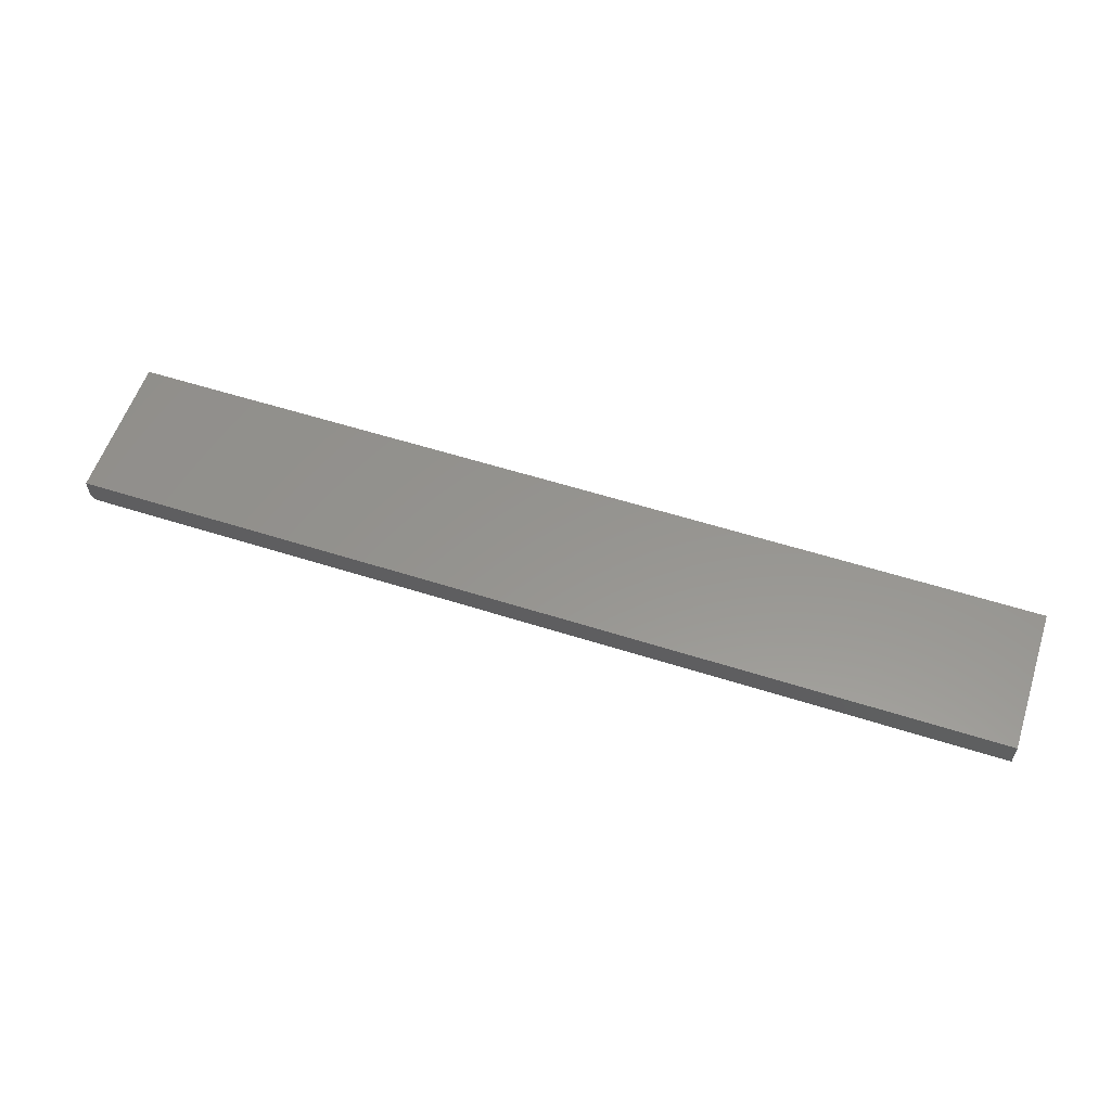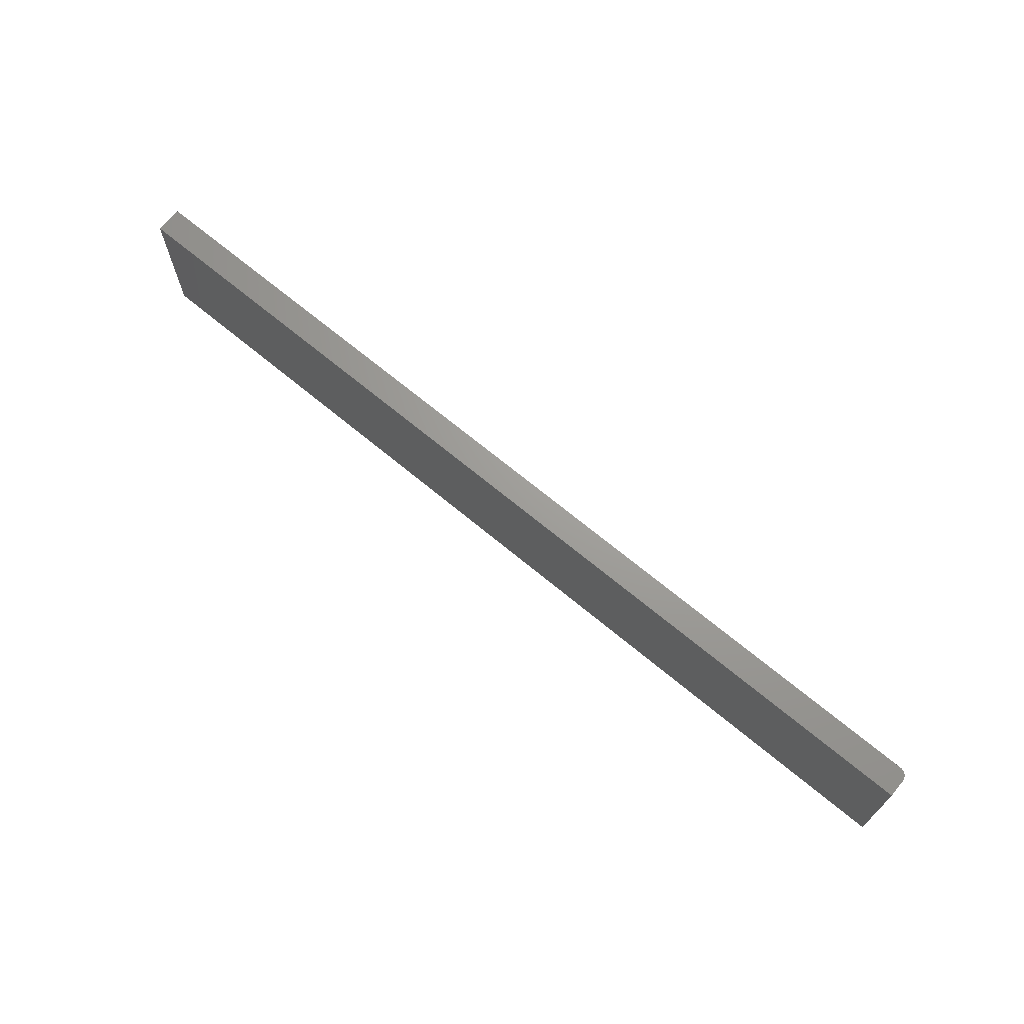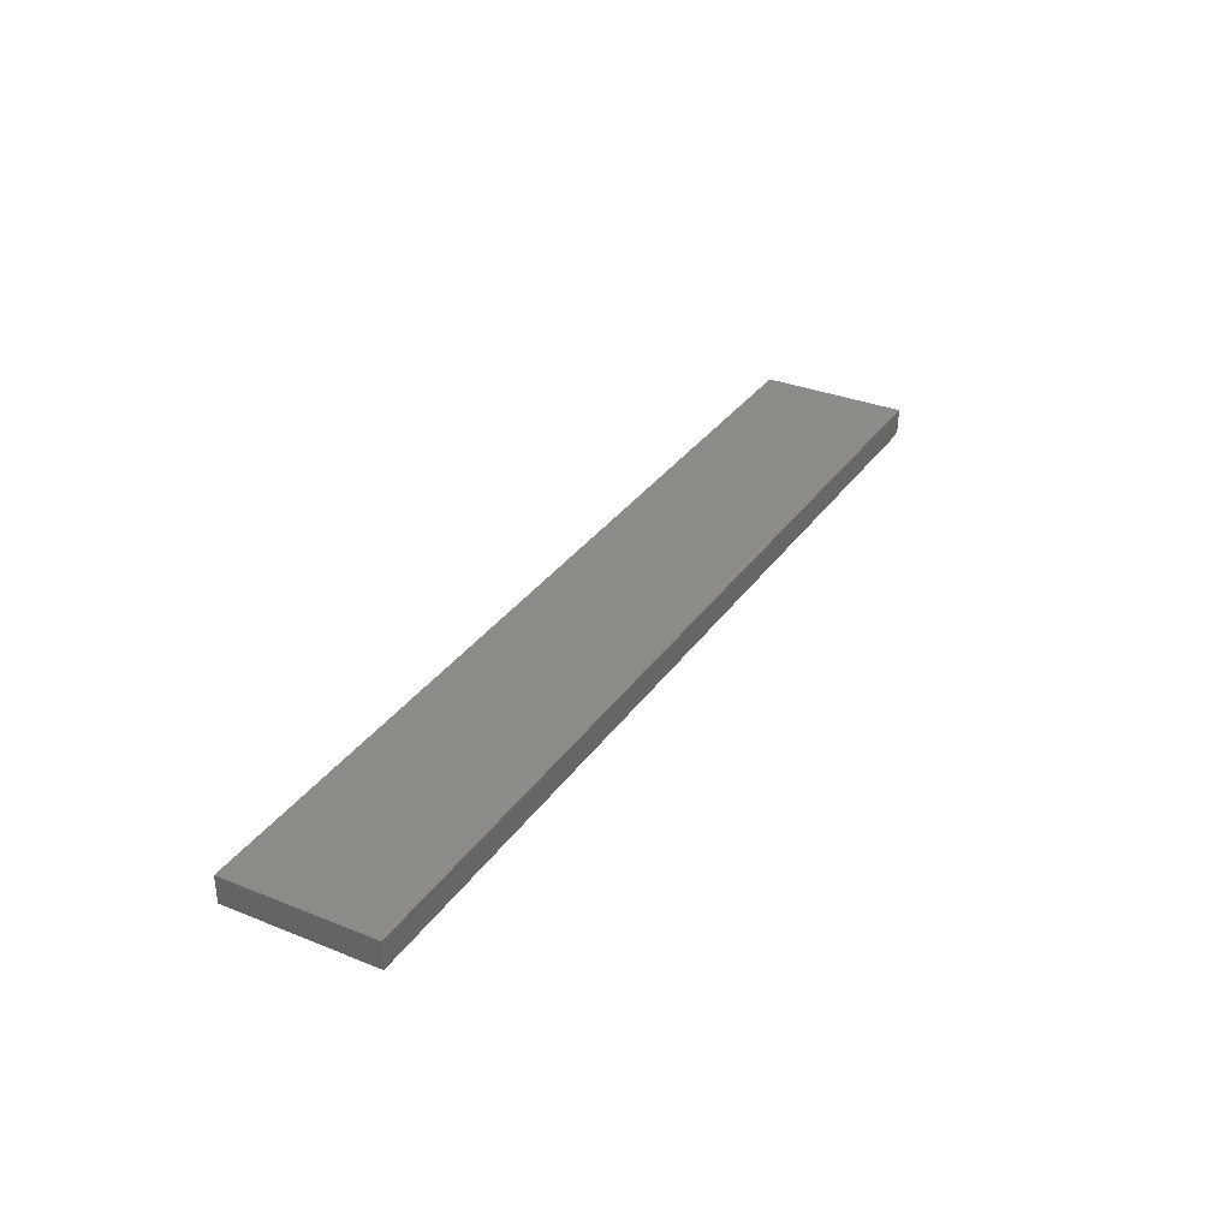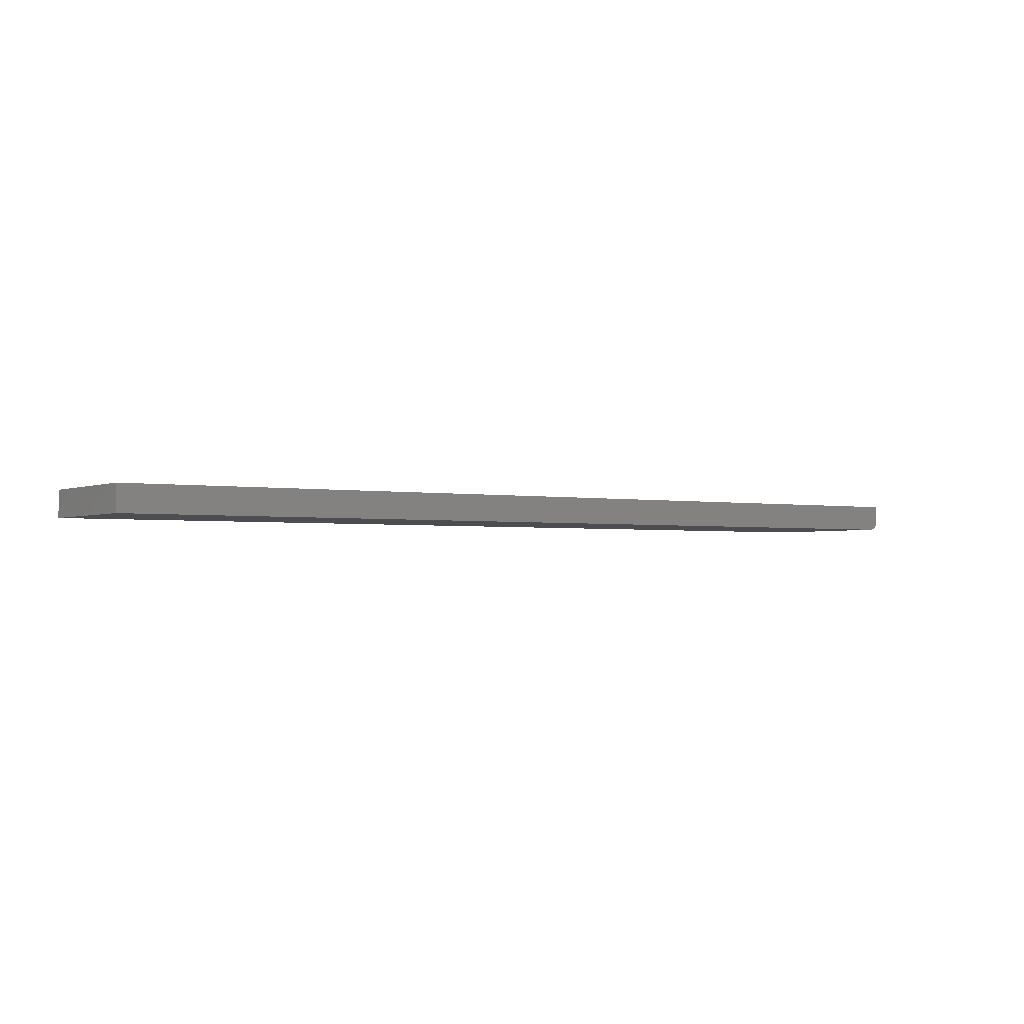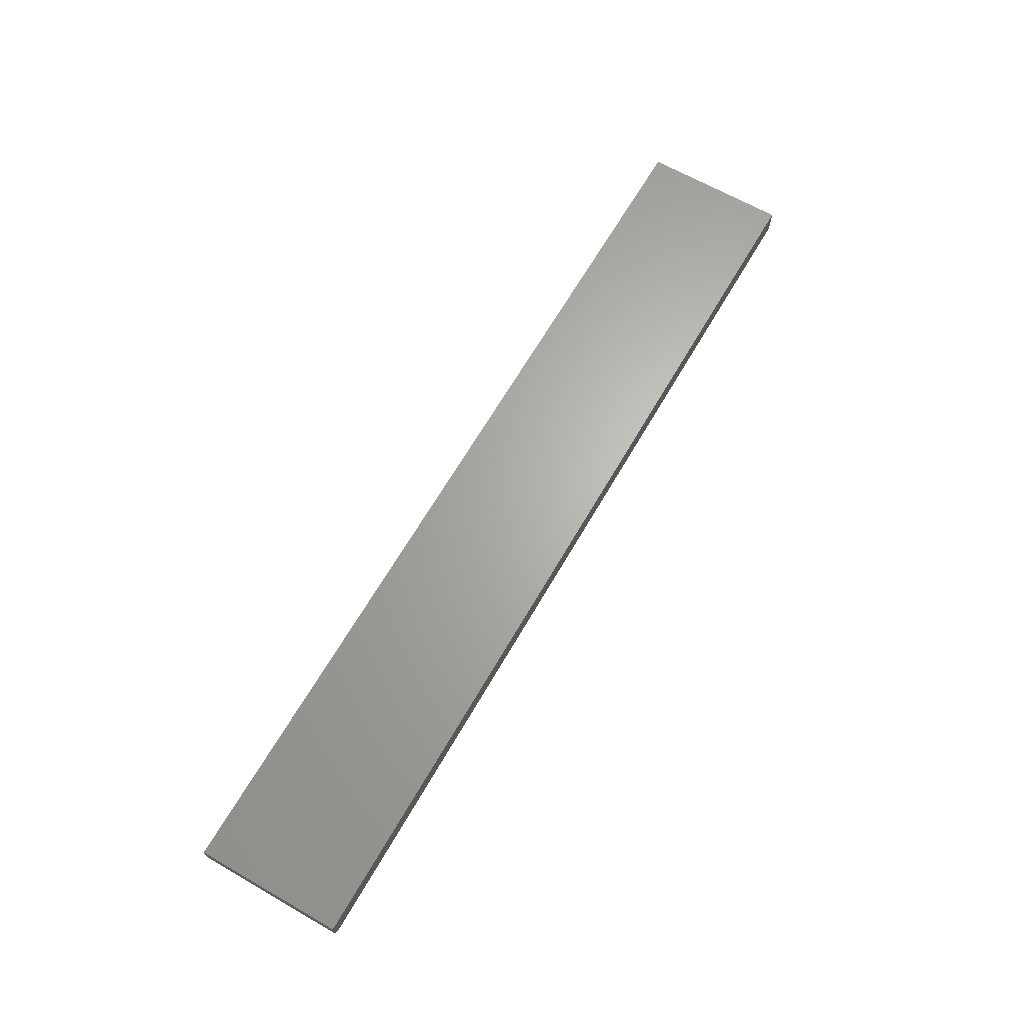
<metadata>
{"format":"stl","ext":"stl","renderer":"f3d","projection":"perspective","resolution":1024,"background":"white","views":[{"elev":57.5,"azim":-161.7,"up":"+Z"},{"elev":68.8,"azim":39.8,"up":"+Y"},{"elev":32.6,"azim":-60.8,"up":"+Z"},{"elev":-2.2,"azim":-34.0,"up":"+Z"},{"elev":65.3,"azim":120.0,"up":"+Z"}]}
</metadata>
<code>
# stl→obj: 24 verts, 44 faces
v -0.07031 -0.03125 0
v -0.07031 0.09827 0
v 0.7422 -0.03125 0
v 0.7422 0.09827 0
v 0.7465 0.09827 0.001317
v 0.7437 0.09827 0.0001501
v 0.7452 0.09827 0.0005947
v 0.7487 0.09827 0.003472
v 0.75 0.09827 0.02344
v 0.75 0.09827 0.007812
v 0.7498 0.09827 0.006288
v 0.7494 0.09827 0.004823
v -0.07031 0.09827 0.02344
v 0.7477 0.09827 0.002288
v 0.75 -0.03125 0.02344
v 0.75 -0.03125 0.007812
v -0.07031 -0.03125 0.02344
v 0.7437 -0.03125 0.0001501
v 0.7452 -0.03125 0.0005947
v 0.7465 -0.03125 0.001317
v 0.7477 -0.03125 0.002288
v 0.7487 -0.03125 0.003472
v 0.7494 -0.03125 0.004823
v 0.7498 -0.03125 0.006288
f 1 2 3
f 3 2 4
f 4 5 6
f 5 7 6
f 8 9 10
f 8 10 11
f 8 11 12
f 13 9 8
f 13 8 14
f 13 14 5
f 13 5 4
f 13 4 2
f 15 16 9
f 9 16 10
f 3 17 1
f 18 19 20
f 18 20 21
f 18 21 22
f 18 22 23
f 18 23 24
f 18 24 16
f 15 17 3
f 15 3 18
f 15 18 16
f 3 4 18
f 18 4 6
f 18 6 19
f 19 6 7
f 19 7 20
f 20 7 5
f 20 5 21
f 21 5 14
f 21 14 22
f 22 14 8
f 22 8 23
f 23 8 12
f 23 12 24
f 24 12 11
f 24 11 16
f 16 11 10
f 17 15 13
f 13 15 9
f 13 2 17
f 17 2 1

</code>
